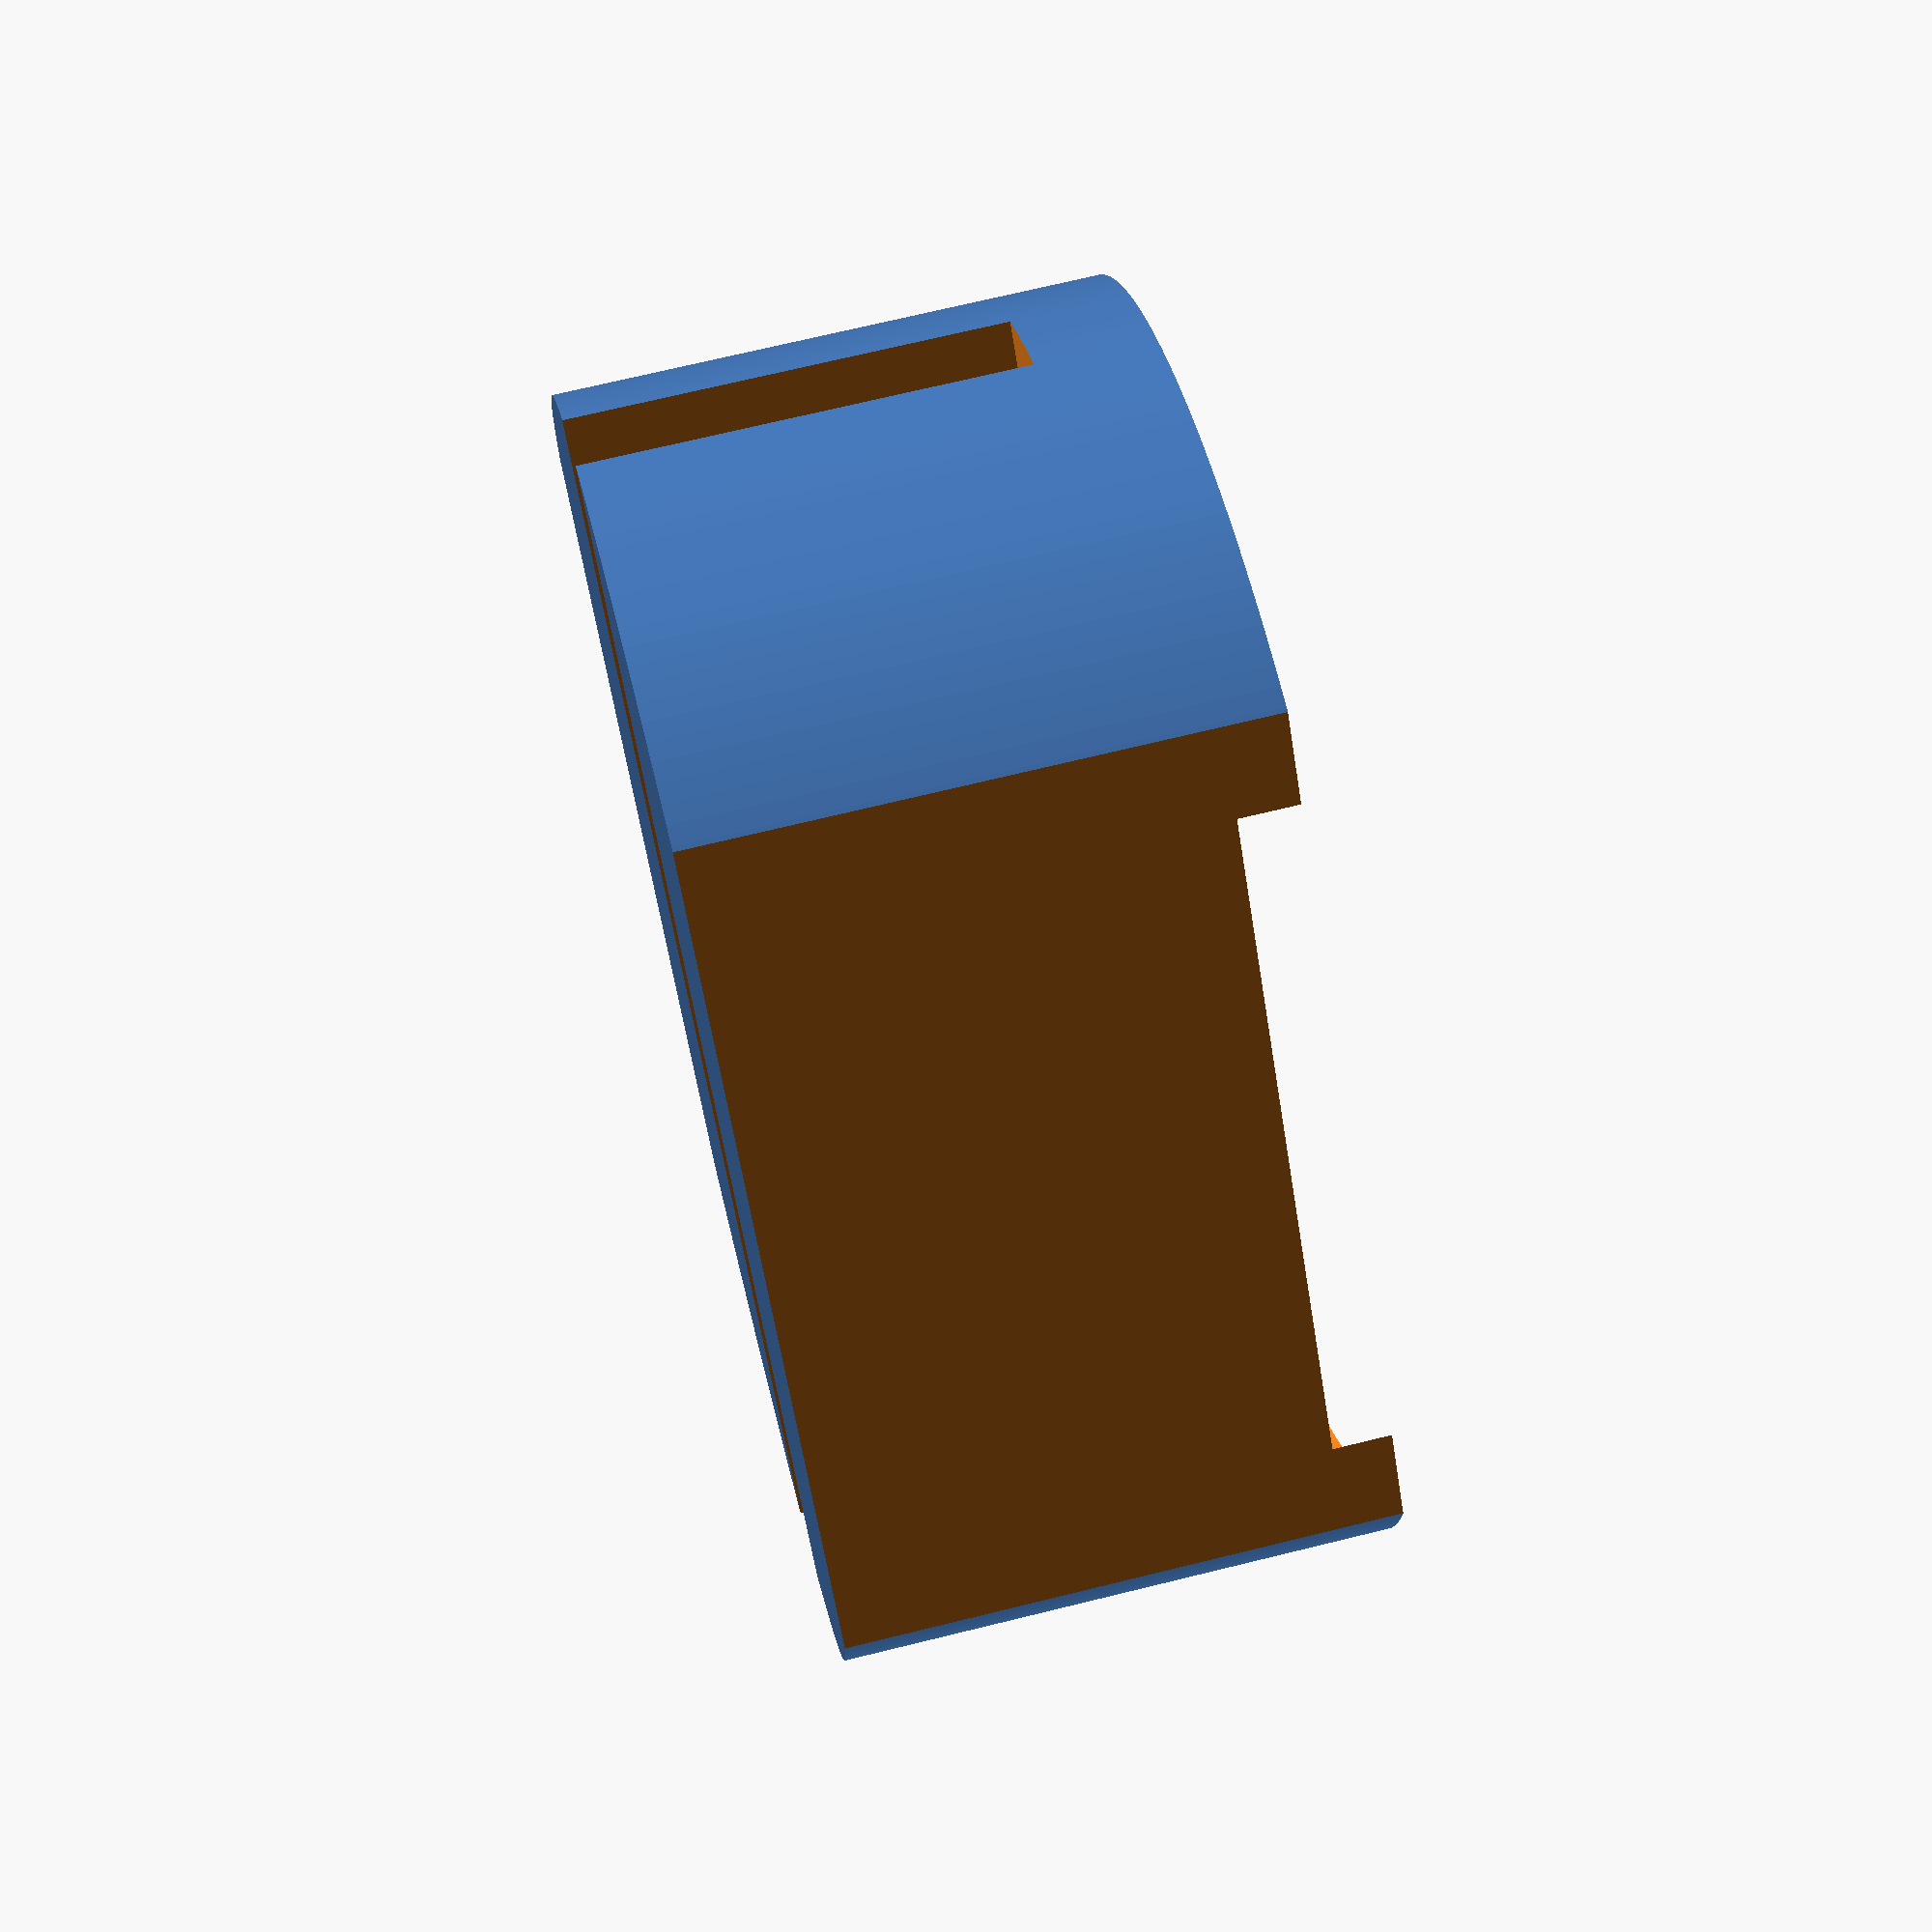
<openscad>
$fn=200;
groove=10;
groove_h=37;
side=35;
puck=99;
base_h=5;
inner_d=groove+side*2;
pad=0.1;
padd=pad*2;
puck_wall=5;
outer_d=puck+puck_wall*2;
total_h=base_h+groove_h+puck_wall;


difference(){ 
    union() {
        cylinder(d=outer_d,h=total_h);
    }
    translate([-outer_d,-groove/2,base_h+puck_wall])
    cube([outer_d*2,groove,total_h+pad]);
    translate([0,0,-pad])
    cylinder(d=puck,h=puck_wall+pad);
    translate([-outer_d/2,groove/2+side,-pad])
    cube([outer_d,outer_d,total_h+padd]);

    translate([-outer_d/2,-outer_d-groove/2-side,-pad])
    cube([outer_d,outer_d,total_h+padd]);
}

</openscad>
<views>
elev=289.6 azim=48.0 roll=76.2 proj=p view=wireframe
</views>
